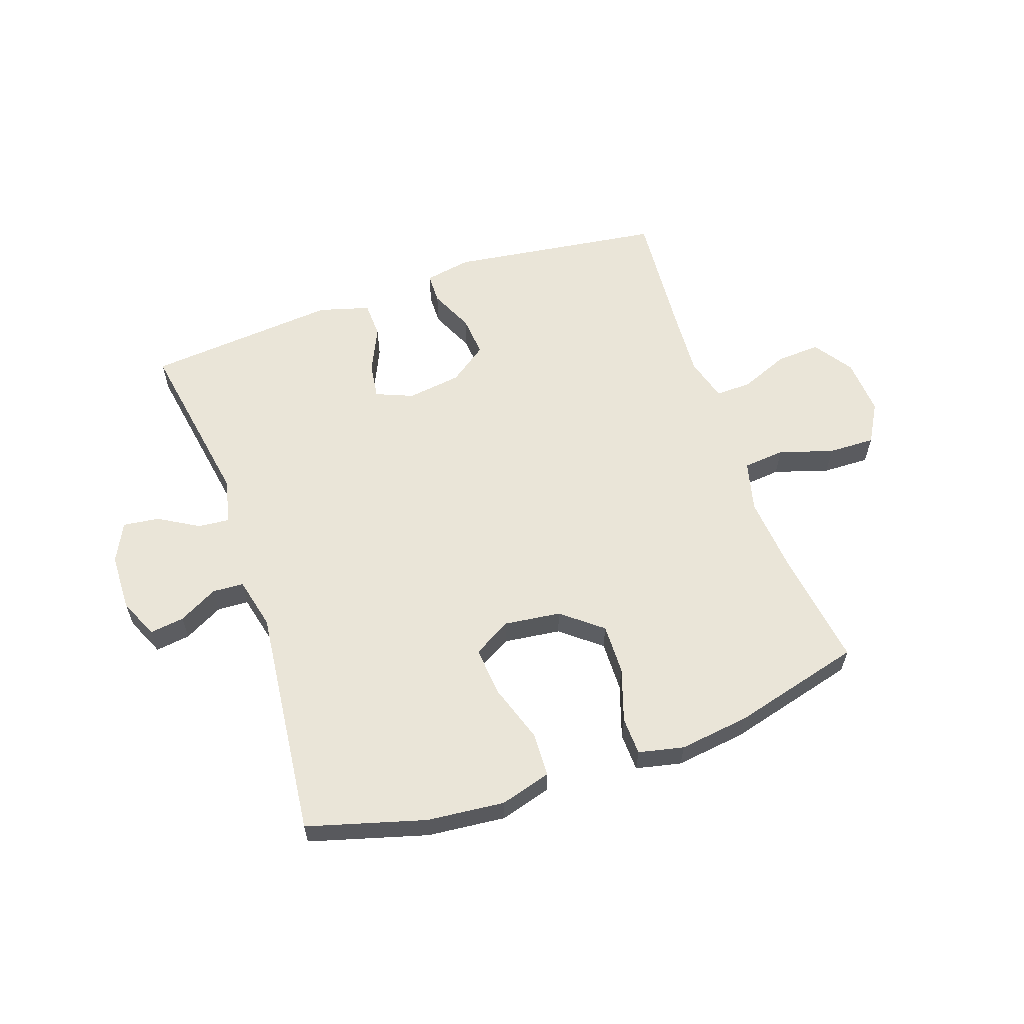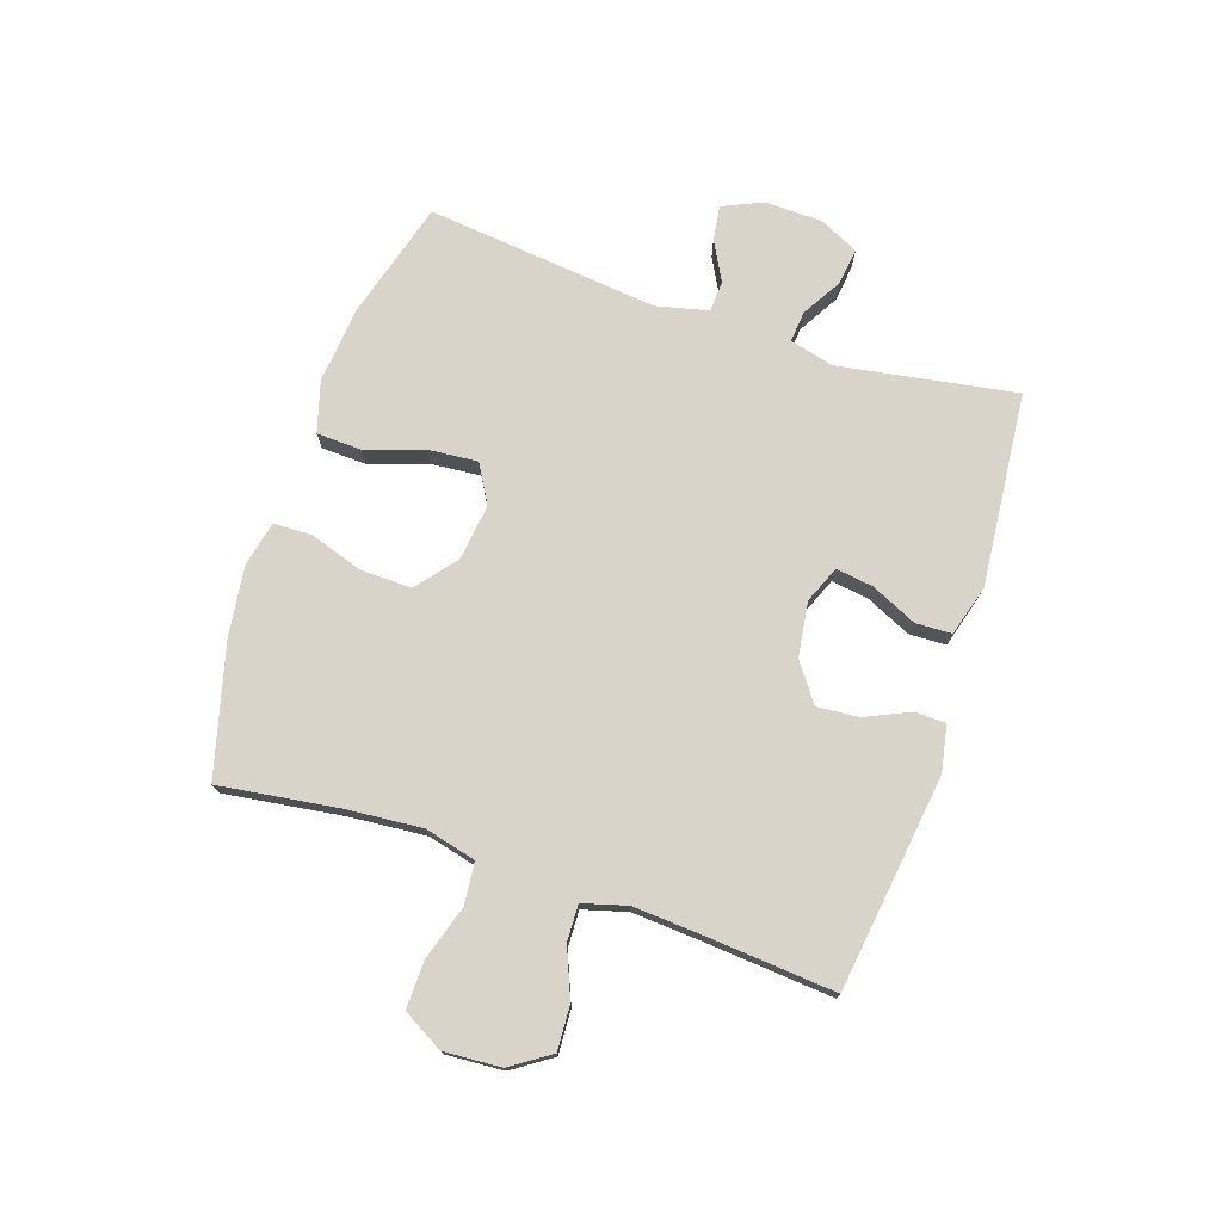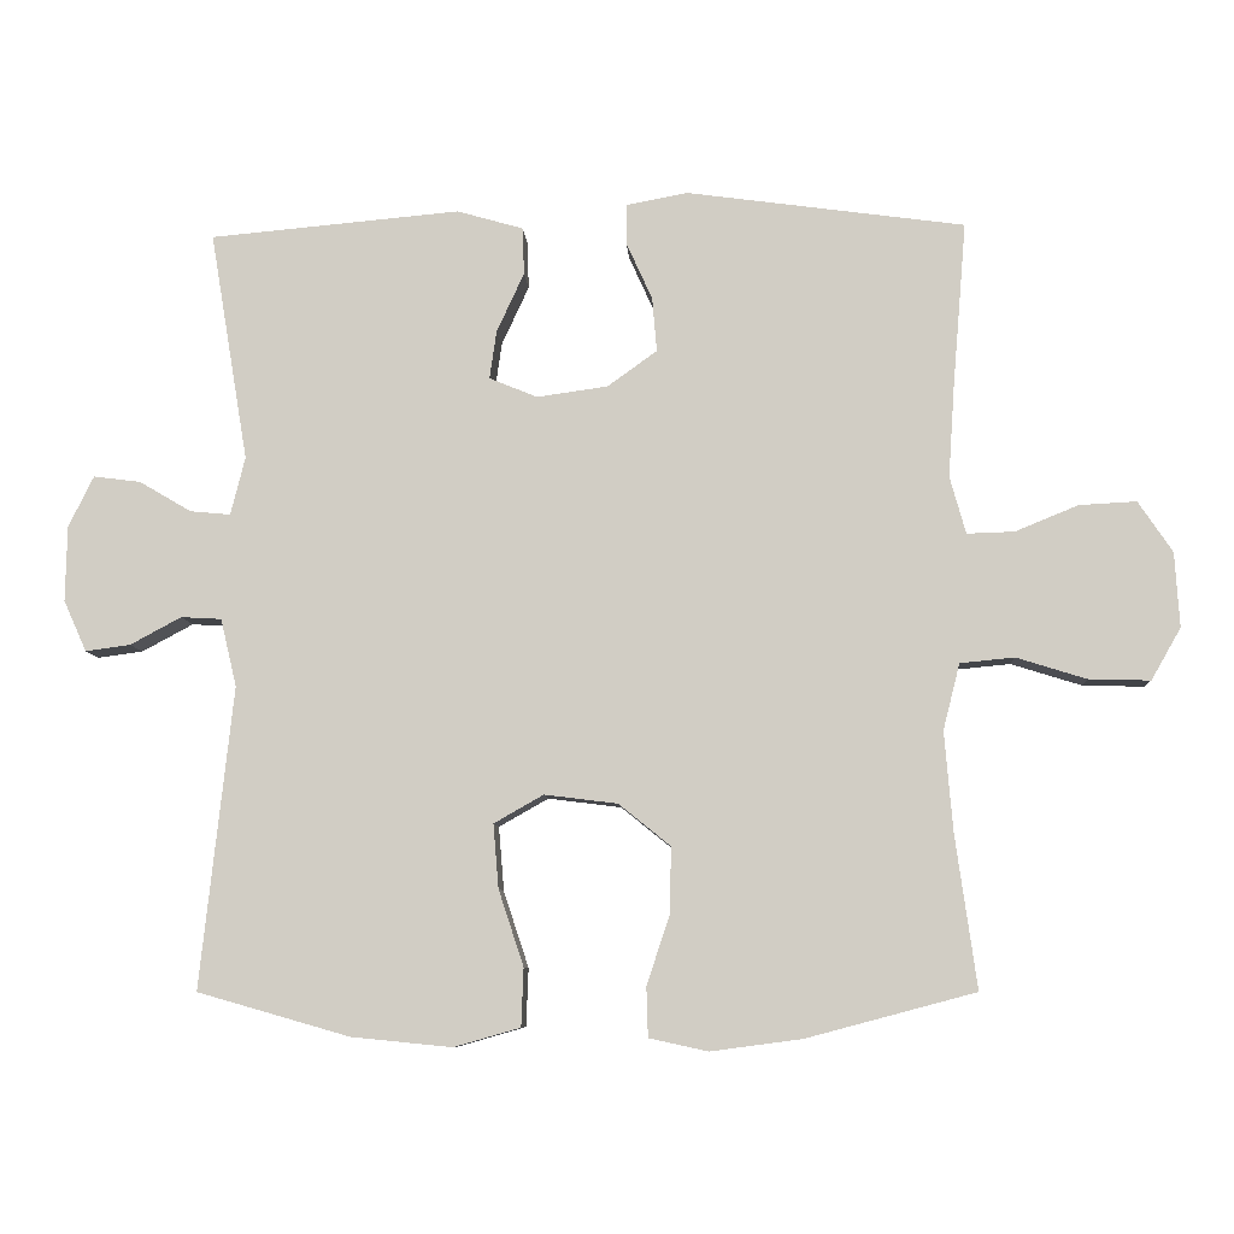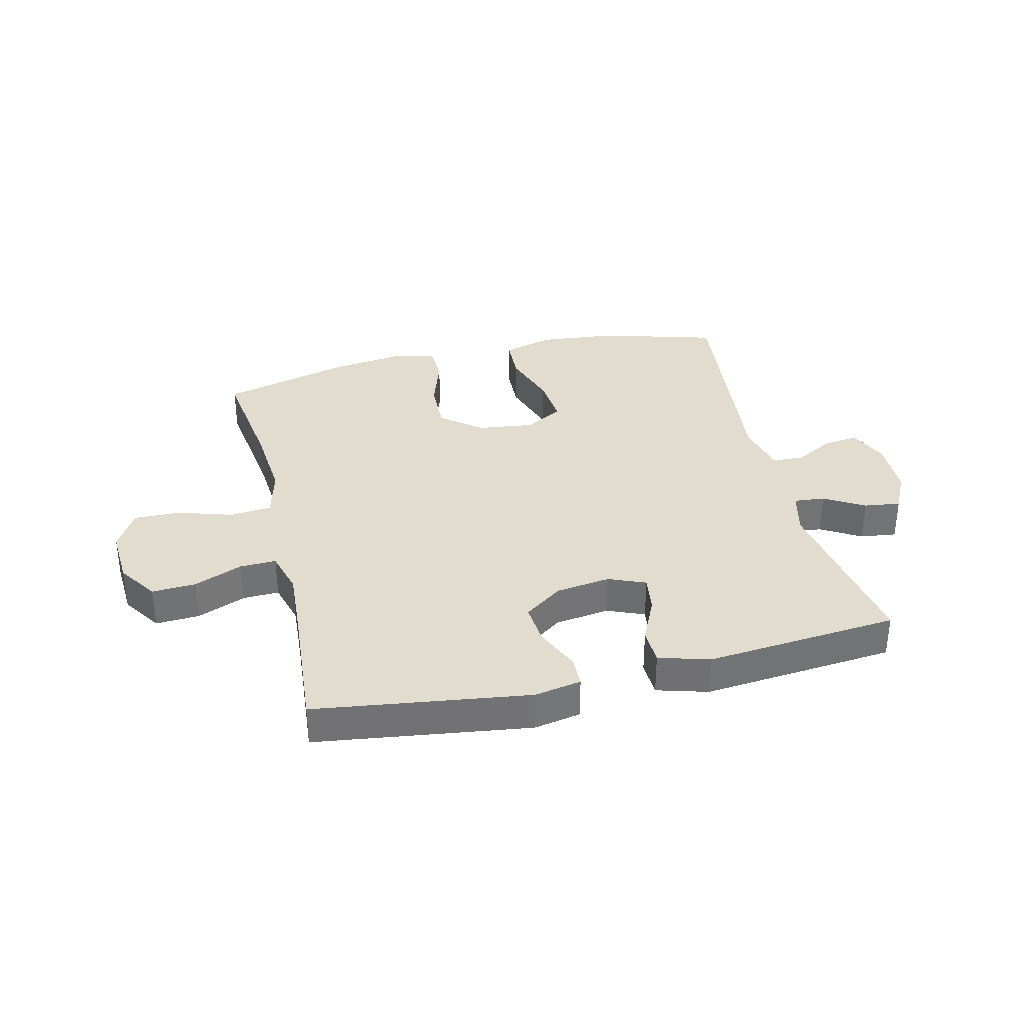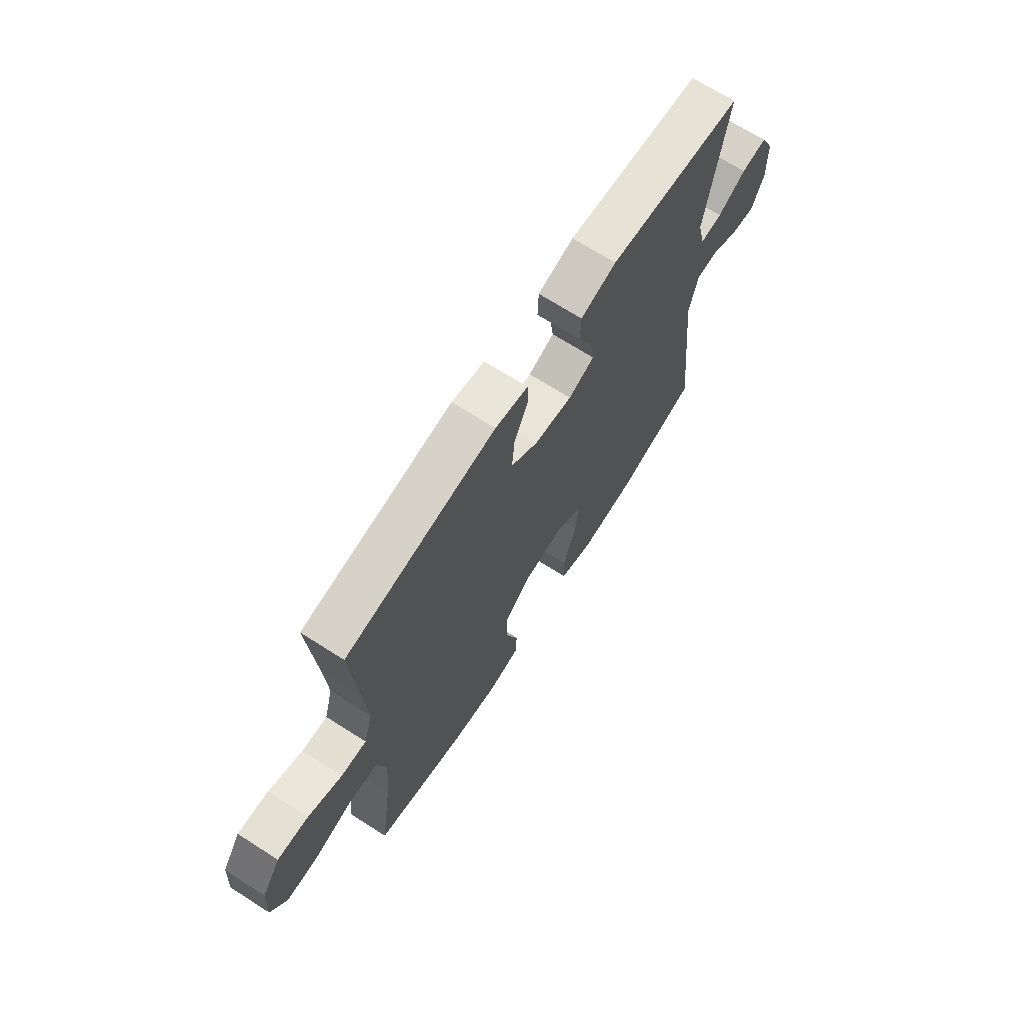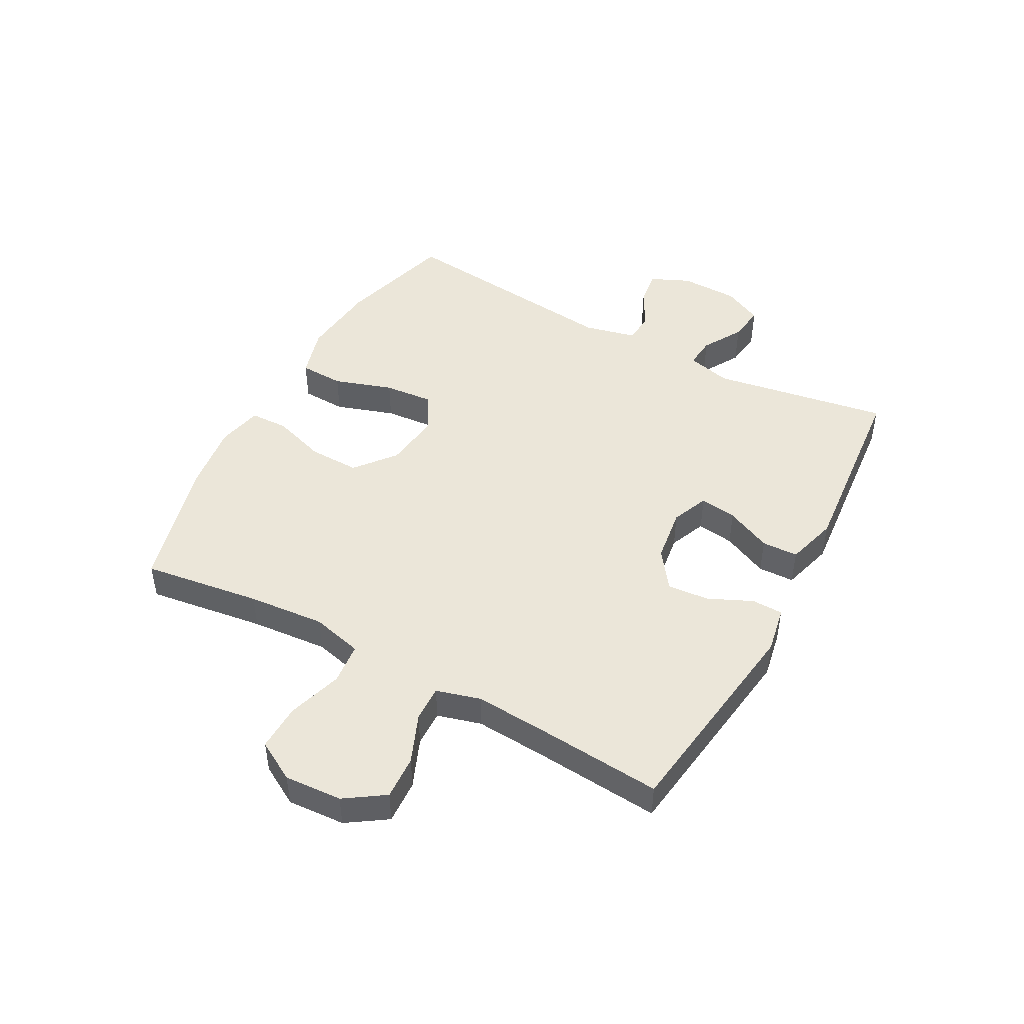
<metadata>
{"format":"obj","ext":"obj","renderer":"f3d","projection":"perspective","resolution":1024,"background":"white","views":[{"elev":59.3,"azim":160.9,"up":"+Y"},{"elev":74.8,"azim":-71.6,"up":"+Y"},{"elev":-8.0,"azim":-176.7,"up":"+Z"},{"elev":34.7,"azim":-13.4,"up":"+Y"},{"elev":68.7,"azim":-57.4,"up":"+Z"},{"elev":46.9,"azim":-61.5,"up":"+Y"}]}
</metadata>
<code>
v -0.5 0.07 0.5
v -0.135 0.07 0.55
v -0.055 0.07 0.535
v -0.054 0.07 0.482
v -0.088 0.07 0.407
v -0.094 0.07 0.336
v -0.029 0.07 0.289
v 0.064 0.07 0.276
v 0.127 0.07 0.302
v 0.118 0.07 0.365
v 0.082 0.07 0.443
v 0.084 0.07 0.505
v 0.171 0.07 0.53
v 0.5 0.07 0.5
v 0.45 0.07 0.199
v 0.469 0.07 0.123
v 0.522 0.07 0.128
v 0.59 0.07 0.168
v 0.652 0.07 0.176
v 0.685 0.07 0.109
v 0.687 0.07 0.01
v 0.657 0.07 -0.057
v 0.598 0.07 -0.049
v 0.531 0.07 -0.013
v 0.478 0.07 -0.016
v 0.457 0.07 -0.105
v 0.5 0.07 -0.5
v 0.3 0.07 -0.557
v 0.168 0.07 -0.57
v 0.081 0.07 -0.545
v 0.078 0.07 -0.469
v 0.111 0.07 -0.369
v 0.118 0.07 -0.285
v 0.053 0.07 -0.248
v -0.043 0.07 -0.26
v -0.111 0.07 -0.315
v -0.109 0.07 -0.402
v -0.079 0.07 -0.493
v -0.081 0.07 -0.558
v -0.158 0.07 -0.575
v -0.278 0.07 -0.559
v -0.5 0.07 -0.5
v -0.472 0.07 -0.299
v -0.461 0.07 -0.168
v -0.483 0.07 -0.081
v -0.554 0.07 -0.074
v -0.647 0.07 -0.103
v -0.727 0.07 -0.105
v -0.766 0.07 -0.037
v -0.76 0.07 0.061
v -0.715 0.07 0.128
v -0.64 0.07 0.124
v -0.557 0.07 0.09
v -0.495 0.07 0.088
v -0.474 0.07 0.163
v -0.482 0.07 0.282
v -0.5 0 0.5
v -0.135 0 0.55
v -0.055 0 0.535
v -0.054 0 0.482
v -0.088 0 0.407
v -0.094 0 0.336
v -0.029 0 0.289
v 0.064 0 0.276
v 0.127 0 0.302
v 0.118 0 0.365
v 0.082 0 0.443
v 0.084 0 0.505
v 0.171 0 0.53
v 0.5 0 0.5
v 0.45 0 0.199
v 0.469 0 0.123
v 0.522 0 0.128
v 0.59 0 0.168
v 0.652 0 0.176
v 0.685 0 0.109
v 0.687 0 0.01
v 0.657 0 -0.057
v 0.598 0 -0.049
v 0.531 0 -0.013
v 0.478 0 -0.016
v 0.457 0 -0.105
v 0.5 0 -0.5
v 0.3 0 -0.557
v 0.168 0 -0.57
v 0.081 0 -0.545
v 0.078 0 -0.469
v 0.111 0 -0.369
v 0.118 0 -0.285
v 0.053 0 -0.248
v -0.043 0 -0.26
v -0.111 0 -0.315
v -0.109 0 -0.402
v -0.079 0 -0.493
v -0.081 0 -0.558
v -0.158 0 -0.575
v -0.278 0 -0.559
v -0.5 0 -0.5
v -0.472 0 -0.299
v -0.461 0 -0.168
v -0.483 0 -0.081
v -0.554 0 -0.074
v -0.647 0 -0.103
v -0.727 0 -0.105
v -0.766 0 -0.037
v -0.76 0 0.061
v -0.715 0 0.128
v -0.64 0 0.124
v -0.557 0 0.09
v -0.495 0 0.088
v -0.474 0 0.163
v -0.482 0 0.282
f 50 51 52 53
f 50 53 54
f 49 50 54
f 46 47 48 49
f 45 46 49 54
f 44 45 54 55
f 40 41 42 43
f 40 43 44
f 37 38 39 40
f 36 37 40 44
f 35 36 44 55
f 29 30 31 32
f 29 32 33
f 26 27 28 29
f 25 26 29 33
f 21 22 23 24
f 21 24 25
f 20 21 25
f 17 18 19 20
f 16 17 20 25
f 15 16 25 33
f 10 11 12 13
f 9 10 13 14
f 2 3 4 5
f 56 1 2 5
f 56 5 6
f 34 35 55 56
f 34 56 6 7
f 33 34 7 8
f 9 14 15 33
f 8 9 33
f 109 108 107 106
f 110 109 106
f 110 106 105
f 105 104 103 102
f 110 105 102 101
f 111 110 101 100
f 99 98 97 96
f 100 99 96
f 96 95 94 93
f 100 96 93 92
f 111 100 92 91
f 88 87 86 85
f 89 88 85
f 85 84 83 82
f 89 85 82 81
f 80 79 78 77
f 81 80 77
f 81 77 76
f 76 75 74 73
f 81 76 73 72
f 89 81 72 71
f 69 68 67 66
f 70 69 66 65
f 61 60 59 58
f 61 58 57 112
f 62 61 112
f 112 111 91 90
f 63 62 112 90
f 64 63 90 89
f 89 71 70 65
f 89 65 64
f 1 57 58 2
f 2 58 59 3
f 3 59 60 4
f 4 60 61 5
f 5 61 62 6
f 6 62 63 7
f 7 63 64 8
f 8 64 65 9
f 9 65 66 10
f 10 66 67 11
f 11 67 68 12
f 12 68 69 13
f 13 69 70 14
f 14 70 71 15
f 15 71 72 16
f 16 72 73 17
f 17 73 74 18
f 18 74 75 19
f 19 75 76 20
f 20 76 77 21
f 21 77 78 22
f 22 78 79 23
f 23 79 80 24
f 24 80 81 25
f 25 81 82 26
f 26 82 83 27
f 27 83 84 28
f 28 84 85 29
f 29 85 86 30
f 30 86 87 31
f 31 87 88 32
f 32 88 89 33
f 33 89 90 34
f 34 90 91 35
f 35 91 92 36
f 36 92 93 37
f 37 93 94 38
f 38 94 95 39
f 39 95 96 40
f 40 96 97 41
f 41 97 98 42
f 42 98 99 43
f 43 99 100 44
f 44 100 101 45
f 45 101 102 46
f 46 102 103 47
f 47 103 104 48
f 48 104 105 49
f 49 105 106 50
f 50 106 107 51
f 51 107 108 52
f 52 108 109 53
f 53 109 110 54
f 54 110 111 55
f 55 111 112 56
f 56 112 57 1

</code>
